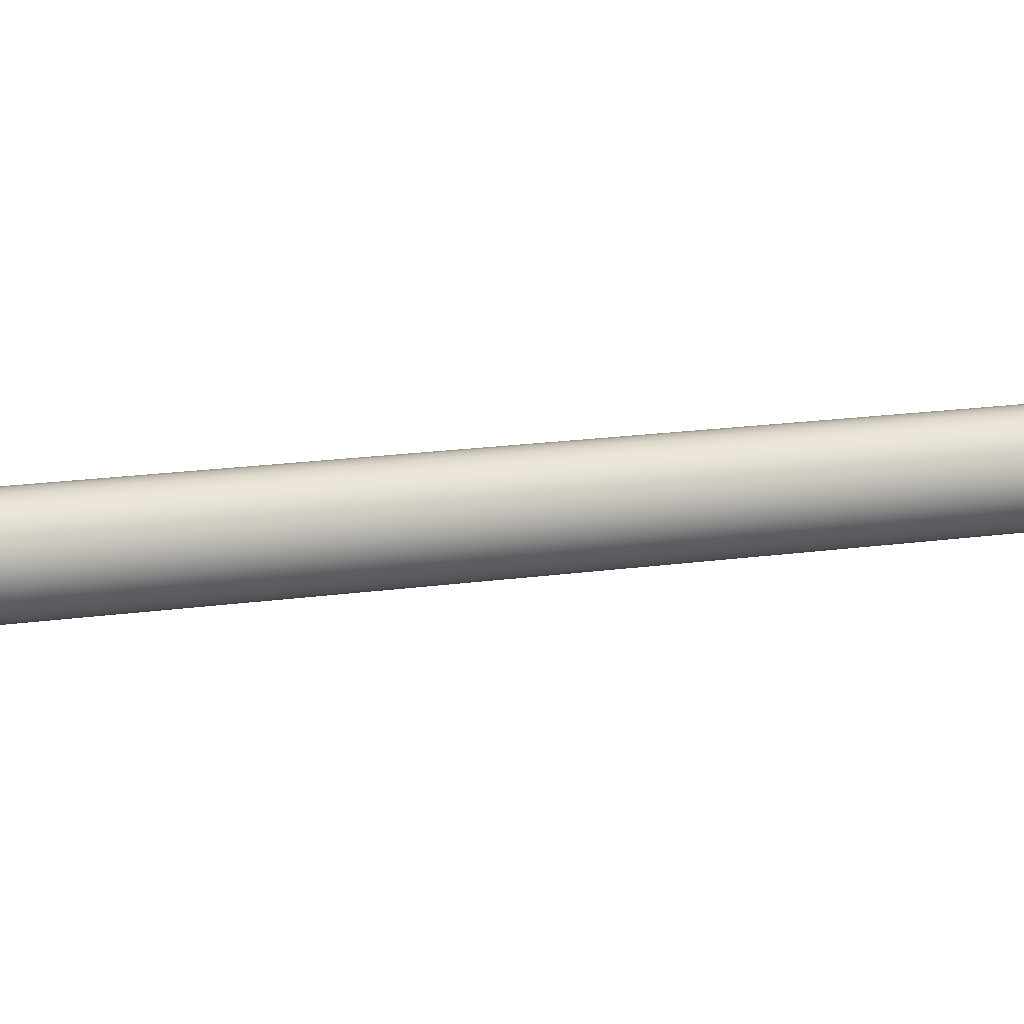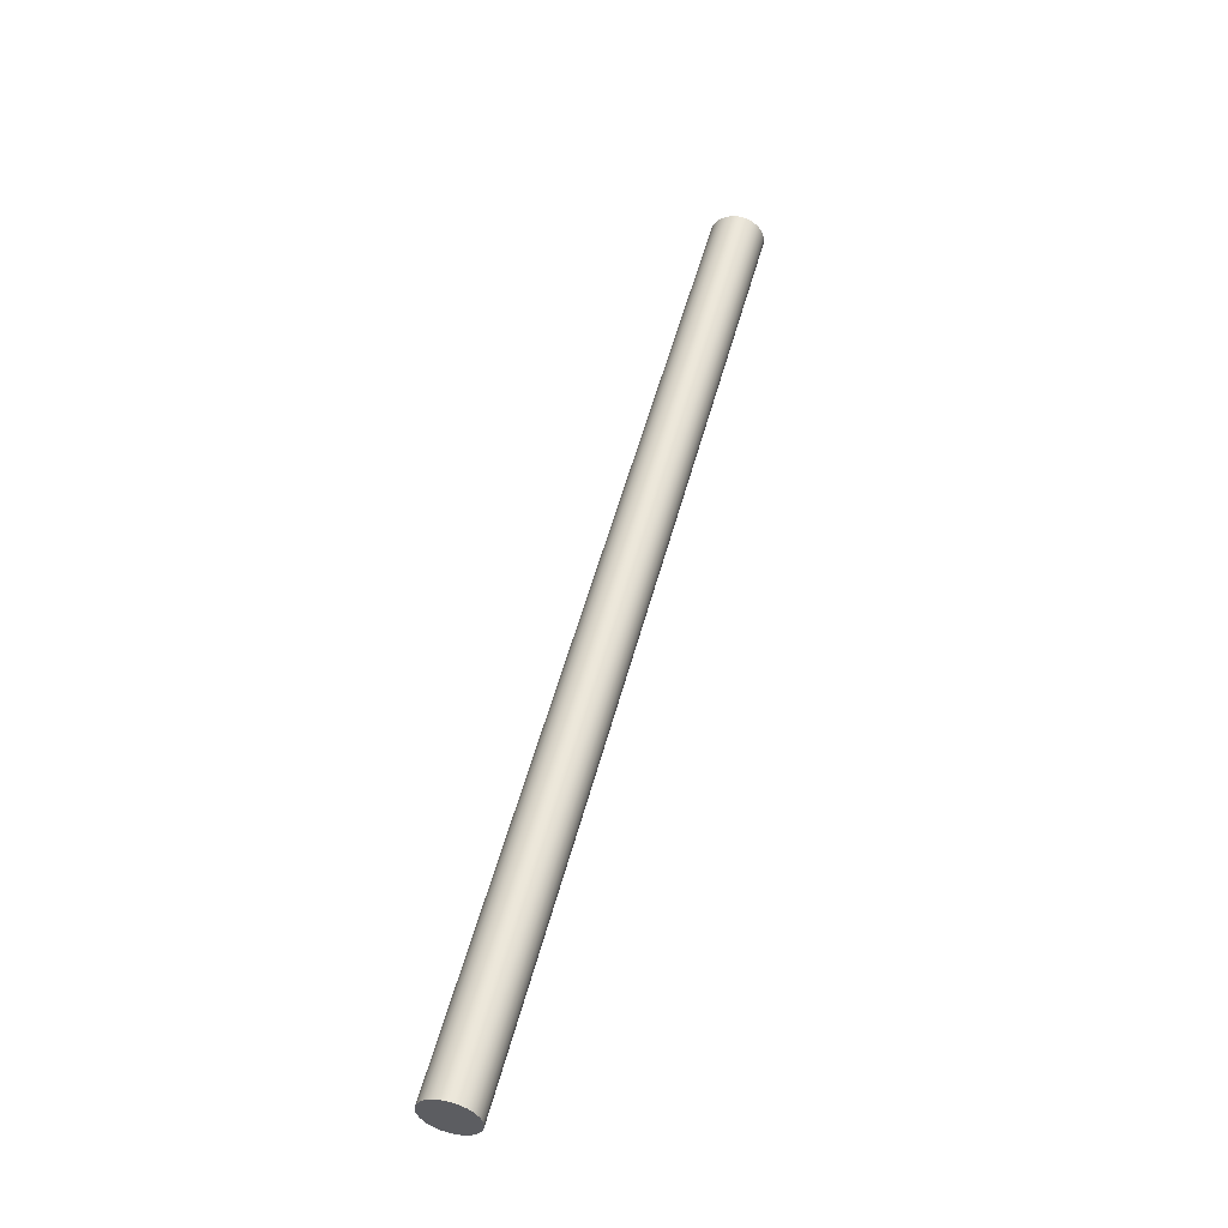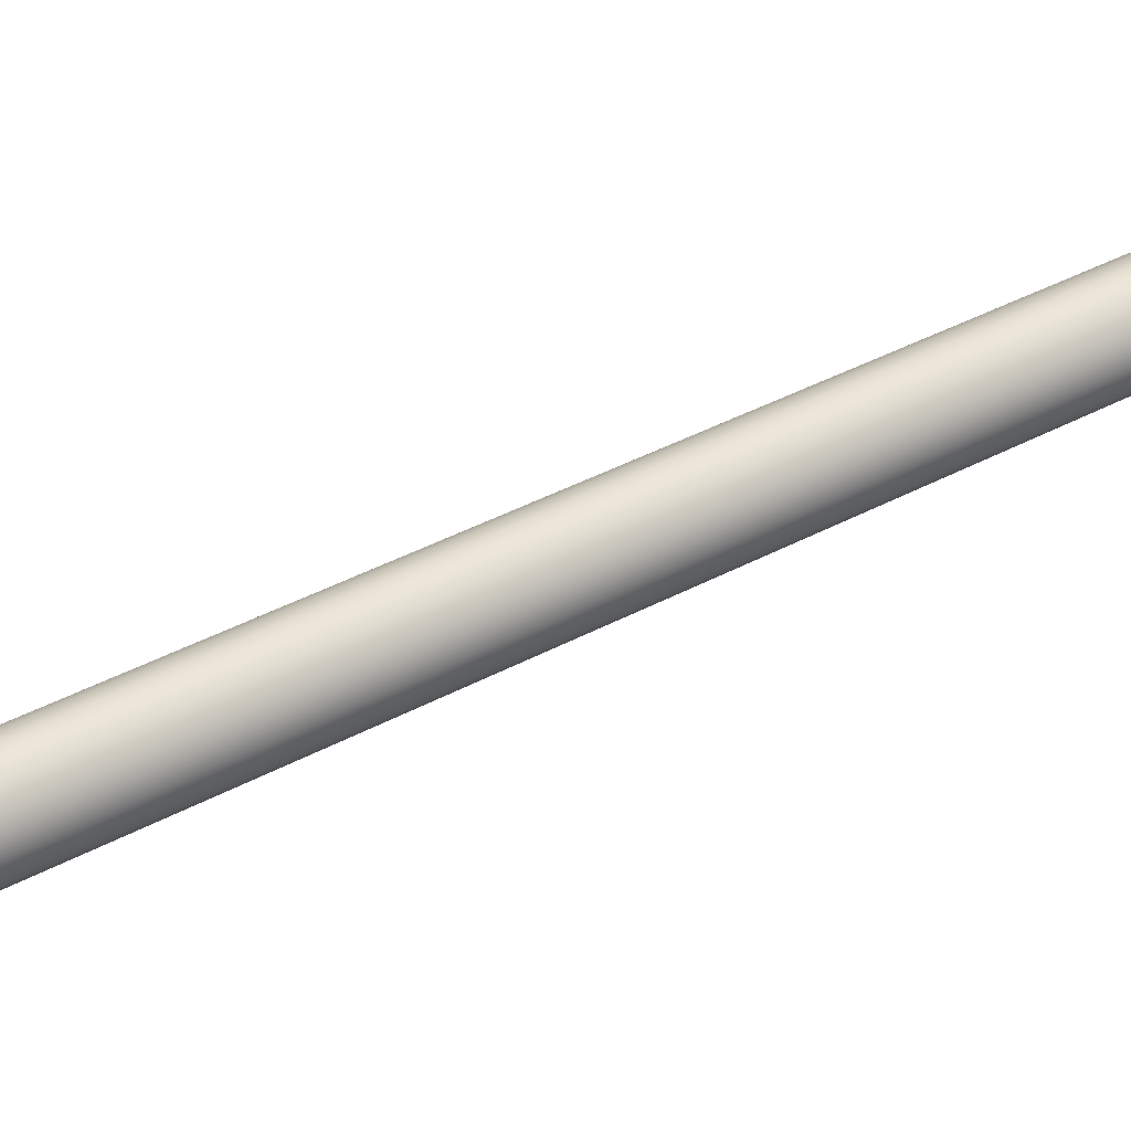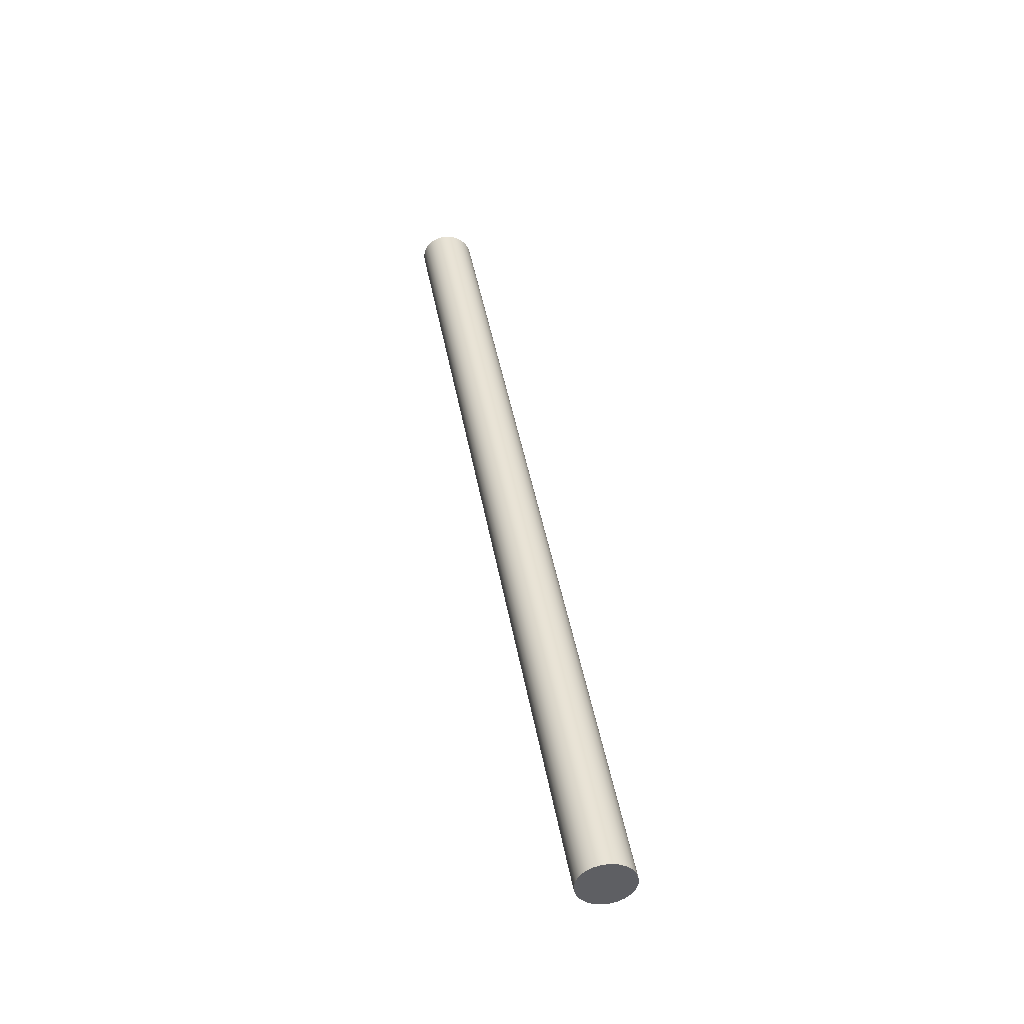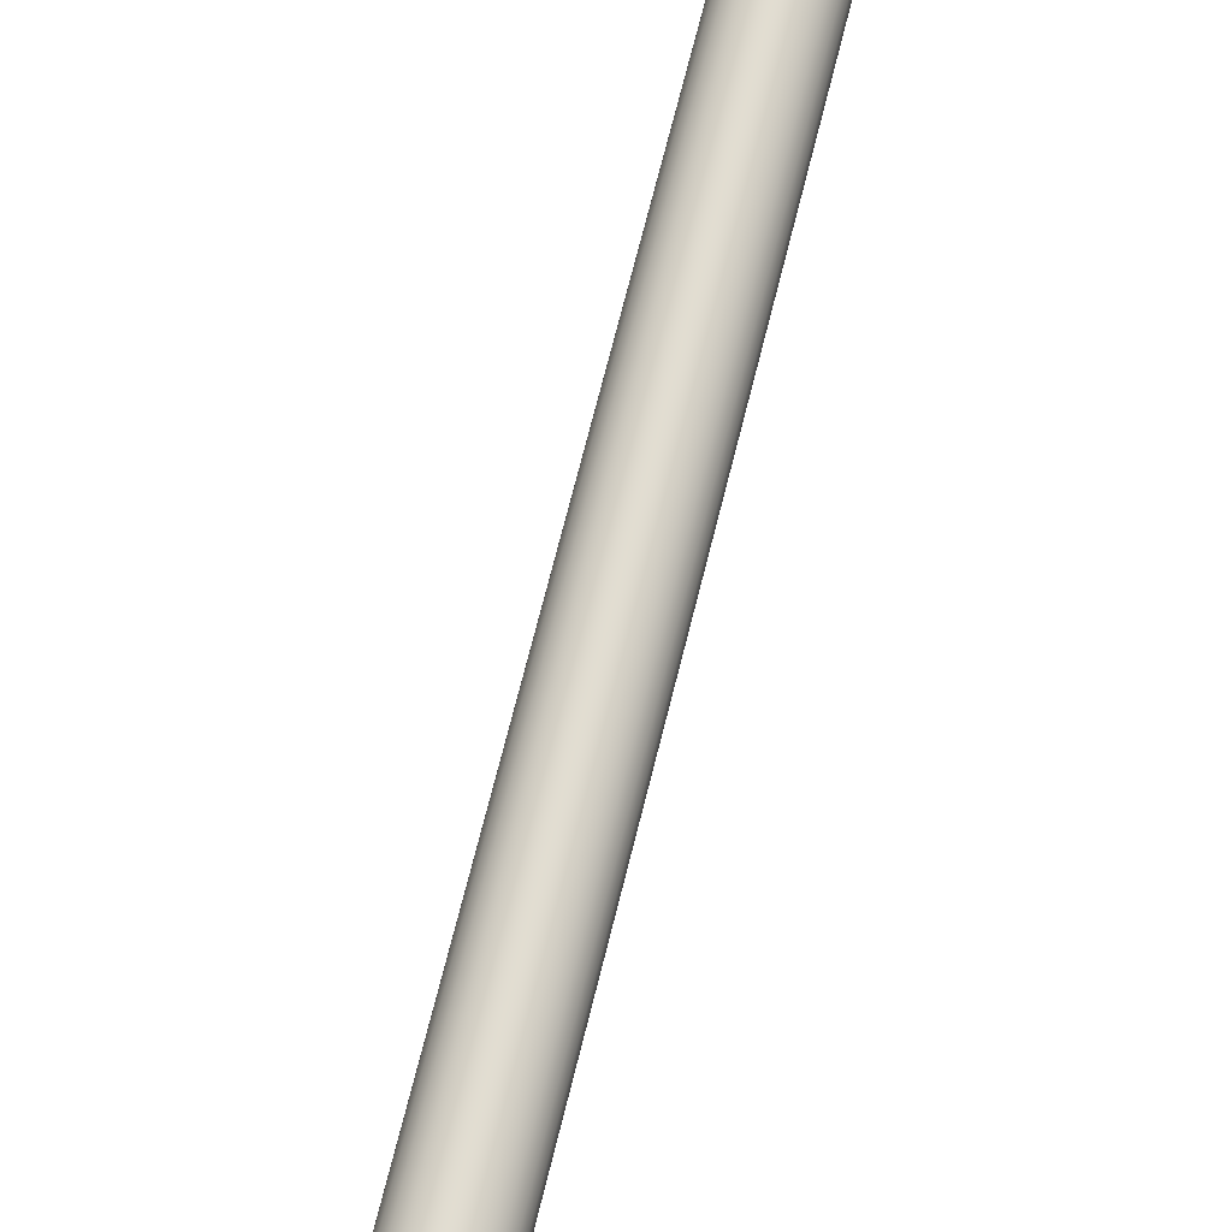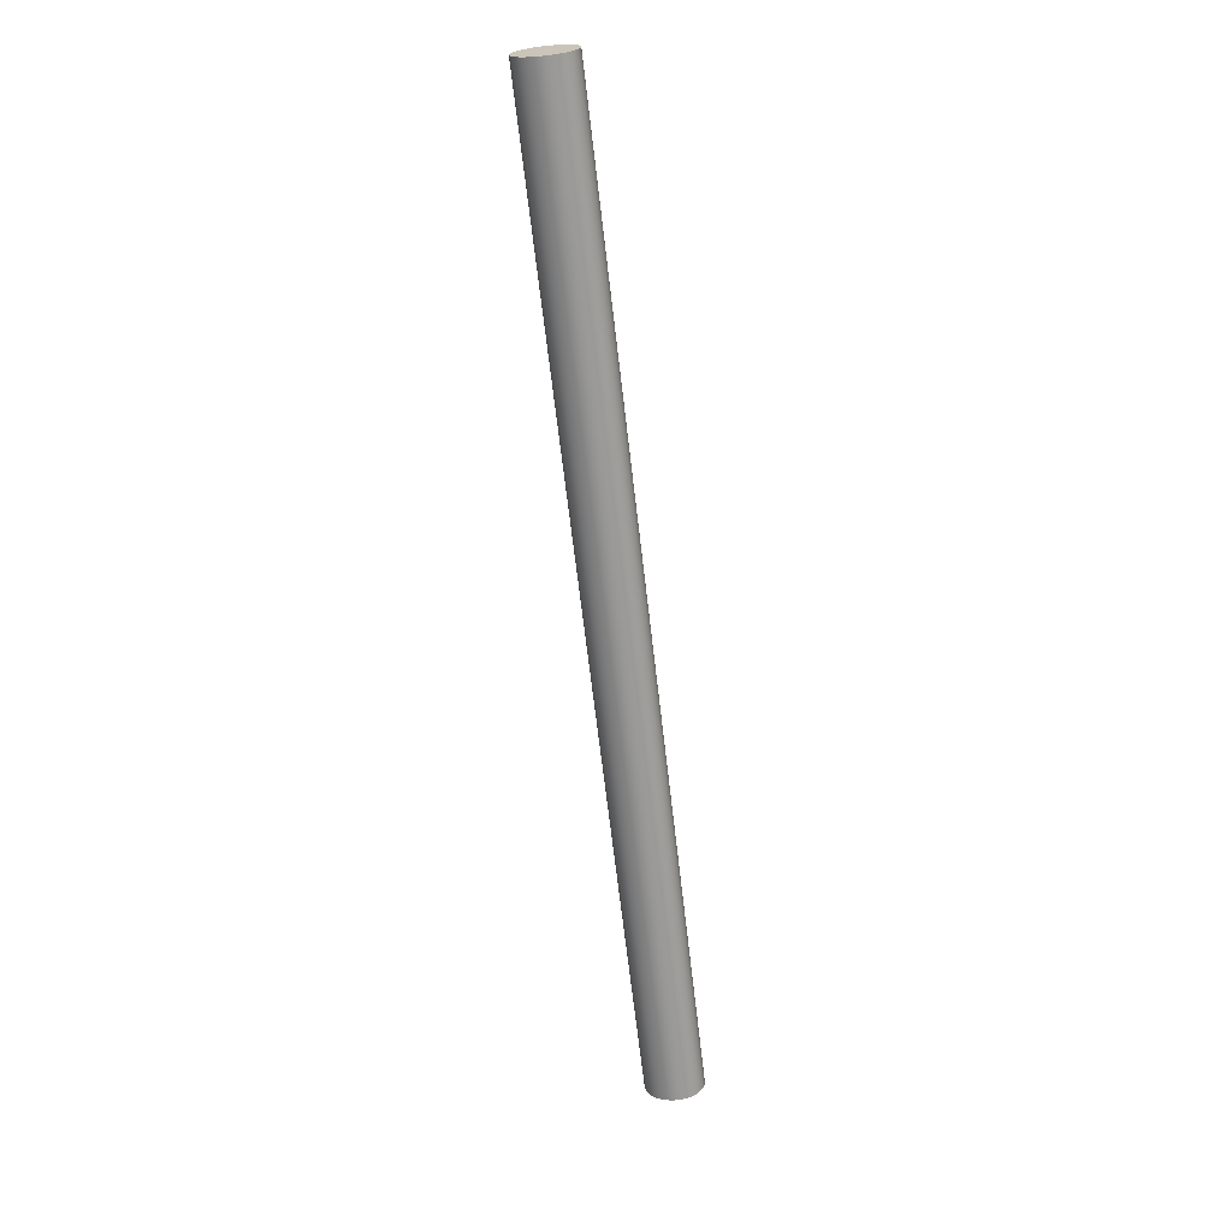
<metadata>
{"format":"obj","ext":"obj","renderer":"f3d","projection":"perspective","resolution":1024,"background":"white","views":[{"elev":14.7,"azim":86.8,"up":"+Z"},{"elev":-32.1,"azim":163.1,"up":"+Y"},{"elev":34.6,"azim":-111.6,"up":"+Z"},{"elev":-36.2,"azim":51.2,"up":"+Y"},{"elev":68.6,"azim":-150.8,"up":"+Z"},{"elev":8.4,"azim":-64.2,"up":"+Y"}]}
</metadata>
<code>
o mesh26/mesh26-geometry#mesh26-geometry
v 0.4009 -0.5492 -0.02148
v 0.4052 -0.548 -0.02148
v 0.4031 -0.5486 -0.02181
v 0.3989 -0.5498 -0.02054
v 0.4436 -0.6875 -0.02148
v 0.4414 -0.6881 -0.02181
v 0.4392 -0.6887 -0.02148
v 0.4073 -0.5475 -0.02054
v 0.4456 -0.6869 -0.02054
v 0.4372 -0.6892 -0.02054
v 0.3971 -0.5503 -0.01905
v 0.4878 -0.8483 -0.02148
v 0.4898 -0.8477 -0.02054
v 0.4856 -0.8489 -0.02181
v 0.4834 -0.8495 -0.02148
v 0.409 -0.547 -0.01905
v 0.4473 -0.6864 -0.01905
v 0.4916 -0.8473 -0.01905
v 0.4814 -0.8501 -0.02054
v 0.4354 -0.6897 -0.01905
v 0.3958 -0.5506 -0.01709
v 0.4341 -0.6901 -0.01709
v 0.4103 -0.5466 -0.01709
v 0.4487 -0.6861 -0.01709
v 0.4797 -0.8505 -0.01905
v 0.4783 -0.8509 -0.01709
v 0.4333 -0.6903 -0.01482
v 0.3949 -0.5509 -0.01482
v 0.4929 -0.8469 -0.01709
v 0.4775 -0.8511 -0.01482
v 0.4112 -0.5464 -0.01482
v 0.4495 -0.6858 -0.01482
v 0.4937 -0.8467 -0.01482
v 0.4253 -0.6626 -0.01239
v 0.4332 -0.6913 -0.01239
v 0.3946 -0.551 -0.01239
v 0.494 -0.8466 -0.01239
v 0.4293 -0.677 -0.01239
v 0.433 -0.6904 -0.01239
v 0.4772 -0.8512 -0.01239
v 0.4115 -0.5463 -0.01239
v 0.4498 -0.6858 -0.01239
v 0.4574 -0.7135 -0.01239
v 0.3949 -0.5509 -0.009947
v 0.4333 -0.6903 -0.009947
v 0.4775 -0.8511 -0.009947
v 0.4495 -0.6848 -0.01239
v 0.4535 -0.6992 -0.01239
v 0.4937 -0.8467 -0.009947
v 0.4112 -0.5464 -0.009947
v 0.4495 -0.6858 -0.009947
v 0.3958 -0.5506 -0.007675
v 0.4341 -0.6901 -0.007675
v 0.4929 -0.8469 -0.007675
v 0.4783 -0.8509 -0.007675
v 0.4103 -0.5466 -0.007675
v 0.4487 -0.6861 -0.007675
v 0.3971 -0.5503 -0.005724
v 0.4354 -0.6897 -0.005724
v 0.4916 -0.8473 -0.005724
v 0.4797 -0.8505 -0.005724
v 0.409 -0.547 -0.005724
v 0.4473 -0.6864 -0.005724
v 0.4372 -0.6892 -0.004227
v 0.4814 -0.8501 -0.004227
v 0.4898 -0.8477 -0.004227
v 0.3989 -0.5498 -0.004227
v 0.4456 -0.6869 -0.004227
v 0.4073 -0.5475 -0.004227
v 0.4392 -0.6887 -0.003286
v 0.4834 -0.8495 -0.003286
v 0.4878 -0.8483 -0.003286
v 0.4436 -0.6875 -0.003286
v 0.4009 -0.5492 -0.003286
v 0.4052 -0.548 -0.003286
v 0.4414 -0.6881 -0.002965
v 0.4856 -0.8489 -0.002965
v 0.4031 -0.5486 -0.002965
f 1 2 3
f 2 1 4
f 3 2 1
f 4 1 2
f 5 3 2
f 2 3 5
f 6 1 3
f 3 1 6
f 7 4 1
f 1 4 7
f 2 4 8
f 8 4 2
f 3 5 6
f 6 5 3
f 2 9 5
f 5 9 2
f 1 6 7
f 7 6 1
f 4 7 10
f 10 7 4
f 8 4 11
f 11 4 8
f 9 2 8
f 8 2 9
f 6 5 12
f 12 5 6
f 5 9 13
f 13 9 5
f 7 6 14
f 14 6 7
f 10 7 15
f 15 7 10
f 10 11 4
f 4 11 10
f 8 11 16
f 16 11 8
f 8 17 9
f 9 17 8
f 5 13 12
f 12 13 5
f 6 12 14
f 14 12 6
f 9 18 13
f 13 18 9
f 7 14 15
f 15 14 7
f 10 15 19
f 19 15 10
f 11 10 20
f 20 10 11
f 16 11 21
f 21 11 16
f 17 8 16
f 16 8 17
f 9 17 18
f 18 17 9
f 19 12 13
f 13 12 19
f 12 15 14
f 14 15 12
f 19 13 18
f 18 13 19
f 15 12 19
f 19 12 15
f 20 10 19
f 19 10 20
f 22 11 20
f 20 11 22
f 11 22 21
f 21 22 11
f 16 21 23
f 23 21 16
f 23 17 16
f 16 17 23
f 17 24 18
f 18 24 17
f 19 18 25
f 25 18 19
f 20 19 25
f 25 19 20
f 22 20 26
f 26 20 22
f 27 21 22
f 22 21 27
f 23 21 28
f 28 21 23
f 17 23 24
f 24 23 17
f 18 24 29
f 29 24 18
f 25 18 29
f 29 18 25
f 26 20 25
f 25 20 26
f 30 22 26
f 26 22 30
f 21 27 28
f 28 27 21
f 27 22 30
f 30 22 27
f 23 28 31
f 31 28 23
f 31 24 23
f 23 24 31
f 24 32 29
f 29 32 24
f 25 29 26
f 26 29 25
f 26 33 30
f 30 33 26
f 34 28 27
f 27 28 34
f 35 27 30
f 30 27 35
f 31 28 36
f 36 28 31
f 24 31 32
f 32 31 24
f 29 32 33
f 33 32 29
f 26 29 33
f 33 29 26
f 30 33 37
f 37 33 30
f 28 34 36
f 36 34 28
f 34 27 38
f 38 27 34
f 39 27 35
f 35 27 39
f 35 30 40
f 40 30 35
f 31 36 41
f 41 36 31
f 41 32 31
f 31 32 41
f 32 42 33
f 33 42 32
f 33 43 37
f 37 43 33
f 30 37 40
f 40 37 30
f 34 44 36
f 36 44 34
f 38 27 39
f 39 27 38
f 45 34 38
f 38 34 45
f 45 39 35
f 35 39 45
f 46 35 40
f 40 35 46
f 41 36 44
f 44 36 41
f 32 41 47
f 47 41 32
f 32 47 42
f 42 47 32
f 33 42 48
f 48 42 33
f 33 48 43
f 43 48 33
f 43 49 37
f 37 49 43
f 40 37 49
f 49 37 40
f 44 34 45
f 45 34 44
f 45 38 39
f 39 38 45
f 45 35 46
f 46 35 45
f 40 49 46
f 46 49 40
f 41 44 50
f 50 44 41
f 41 51 47
f 47 51 41
f 47 51 42
f 42 51 47
f 42 49 48
f 48 49 42
f 48 49 43
f 43 49 48
f 45 52 44
f 44 52 45
f 53 45 46
f 46 45 53
f 46 49 54
f 54 49 46
f 50 44 52
f 52 44 50
f 51 41 50
f 50 41 51
f 42 51 49
f 49 51 42
f 52 45 53
f 53 45 52
f 53 46 55
f 55 46 53
f 51 54 49
f 49 54 51
f 46 54 55
f 55 54 46
f 50 52 56
f 56 52 50
f 50 57 51
f 51 57 50
f 53 58 52
f 52 58 53
f 59 53 55
f 55 53 59
f 51 57 54
f 54 57 51
f 55 54 60
f 60 54 55
f 56 52 58
f 58 52 56
f 57 50 56
f 56 50 57
f 58 53 59
f 59 53 58
f 59 55 61
f 61 55 59
f 57 60 54
f 54 60 57
f 55 60 61
f 61 60 55
f 56 58 62
f 62 58 56
f 56 63 57
f 57 63 56
f 64 58 59
f 59 58 64
f 65 59 61
f 61 59 65
f 57 63 60
f 60 63 57
f 61 60 66
f 66 60 61
f 62 58 67
f 67 58 62
f 63 56 62
f 62 56 63
f 58 64 67
f 67 64 58
f 64 59 65
f 65 59 64
f 61 66 65
f 65 66 61
f 63 68 60
f 60 68 63
f 60 68 66
f 66 68 60
f 62 67 69
f 69 67 62
f 69 63 62
f 62 63 69
f 70 67 64
f 64 67 70
f 71 64 65
f 65 64 71
f 65 66 72
f 72 66 65
f 63 69 68
f 68 69 63
f 68 73 66
f 66 73 68
f 69 67 74
f 74 67 69
f 67 70 74
f 74 70 67
f 70 64 71
f 71 64 70
f 65 72 71
f 71 72 65
f 66 73 72
f 72 73 66
f 75 68 69
f 69 68 75
f 68 75 73
f 73 75 68
f 69 74 75
f 75 74 69
f 76 74 70
f 70 74 76
f 77 70 71
f 71 70 77
f 71 72 77
f 77 72 71
f 73 76 72
f 72 76 73
f 78 73 75
f 75 73 78
f 75 74 78
f 78 74 75
f 74 76 78
f 78 76 74
f 76 70 77
f 77 70 76
f 72 76 77
f 77 76 72
f 73 78 76
f 76 78 73

</code>
